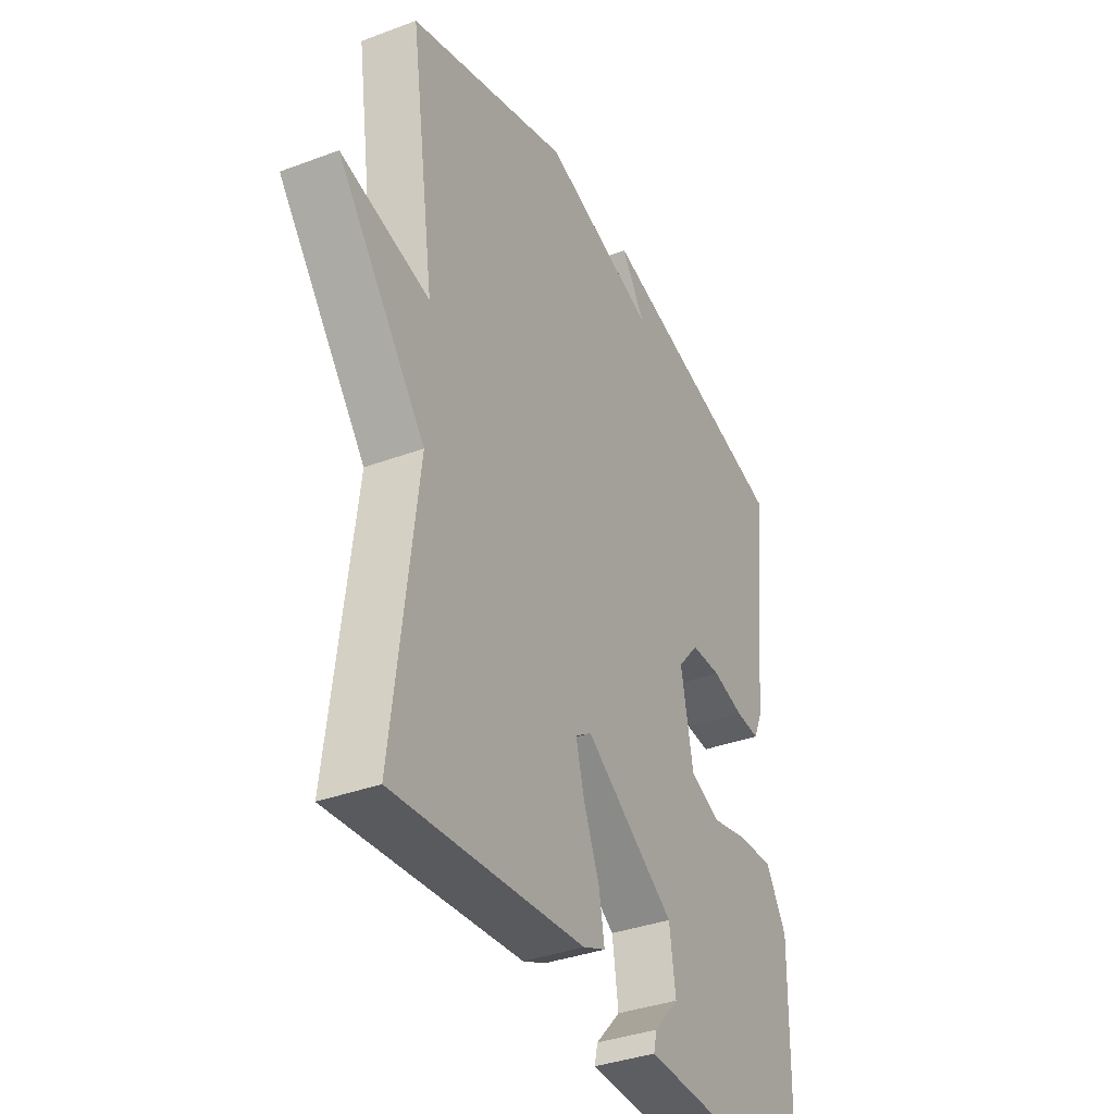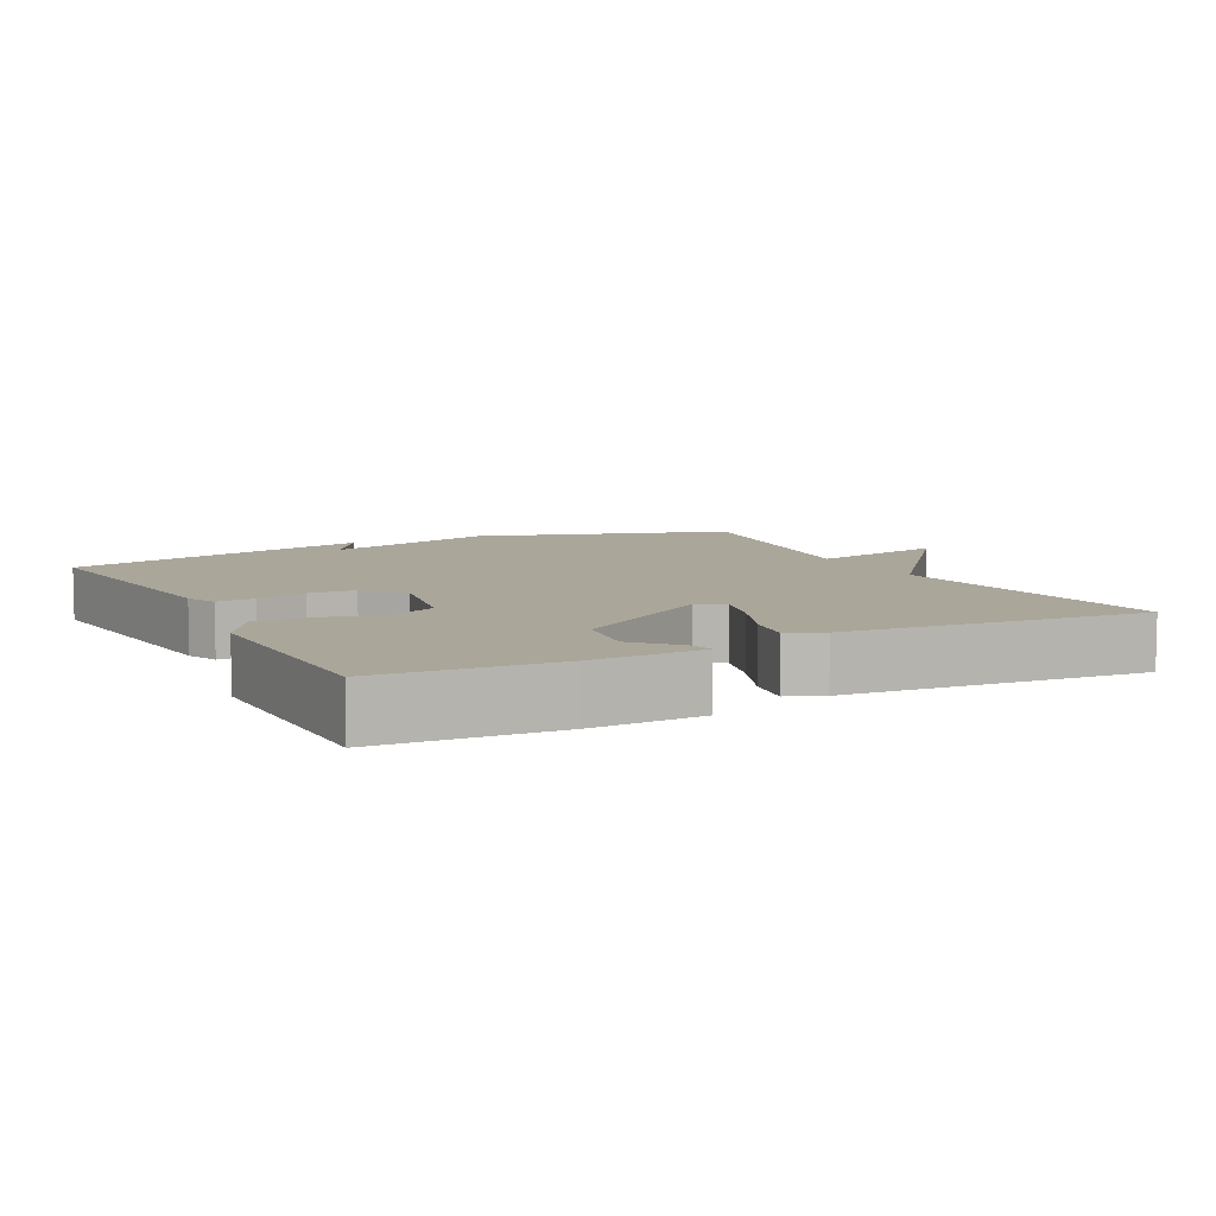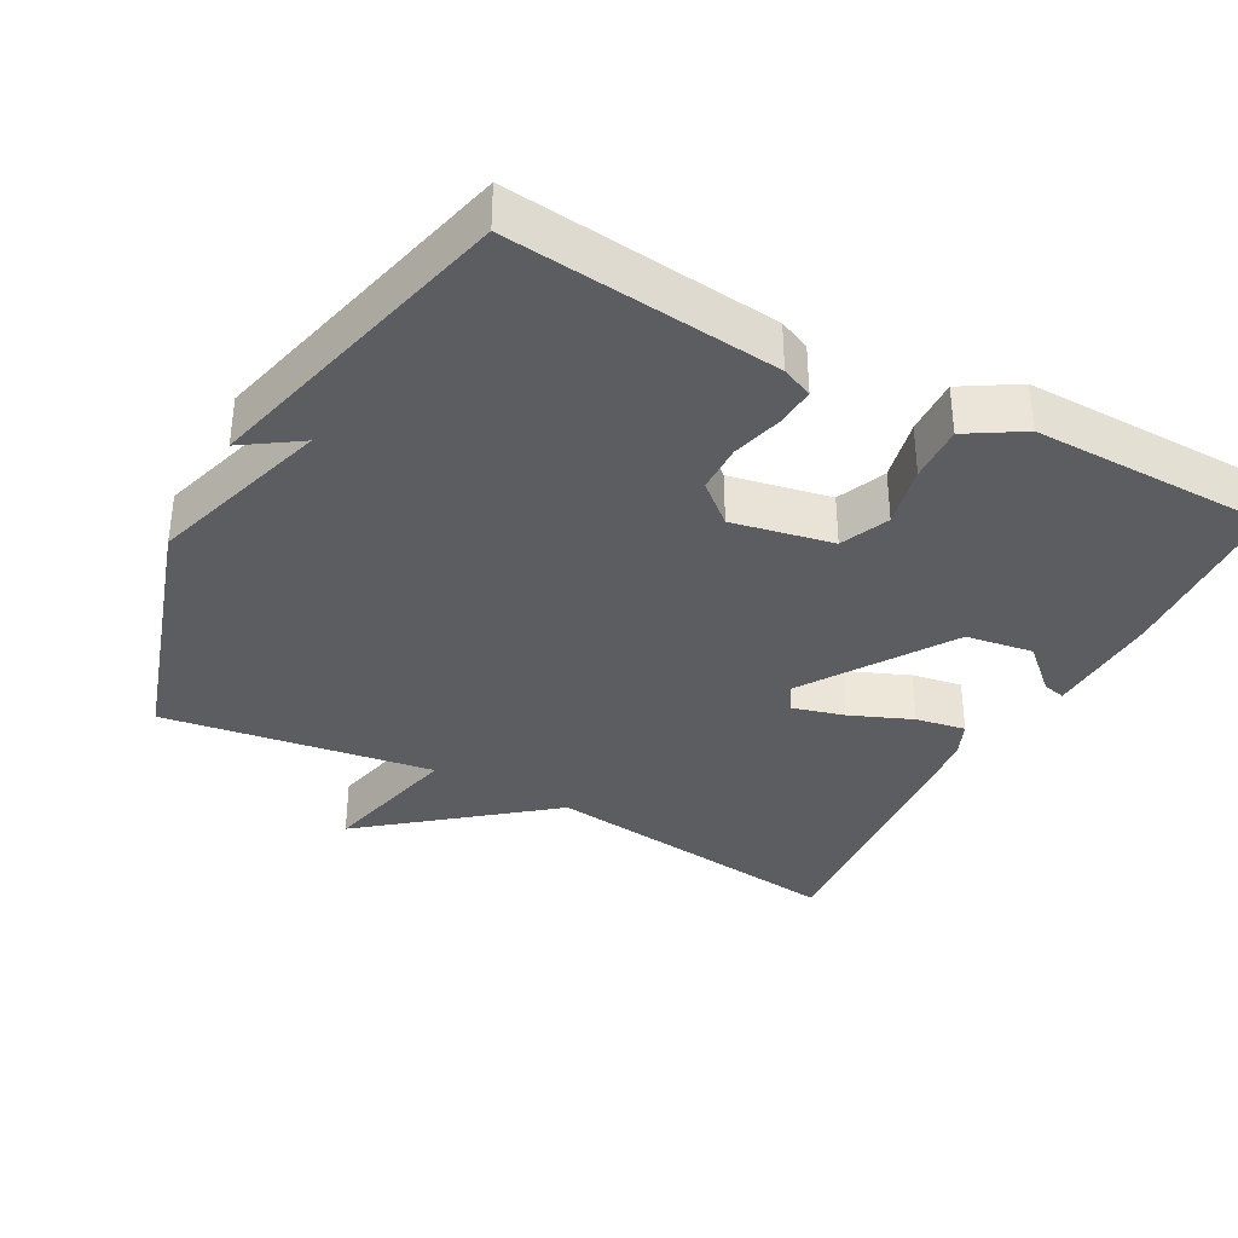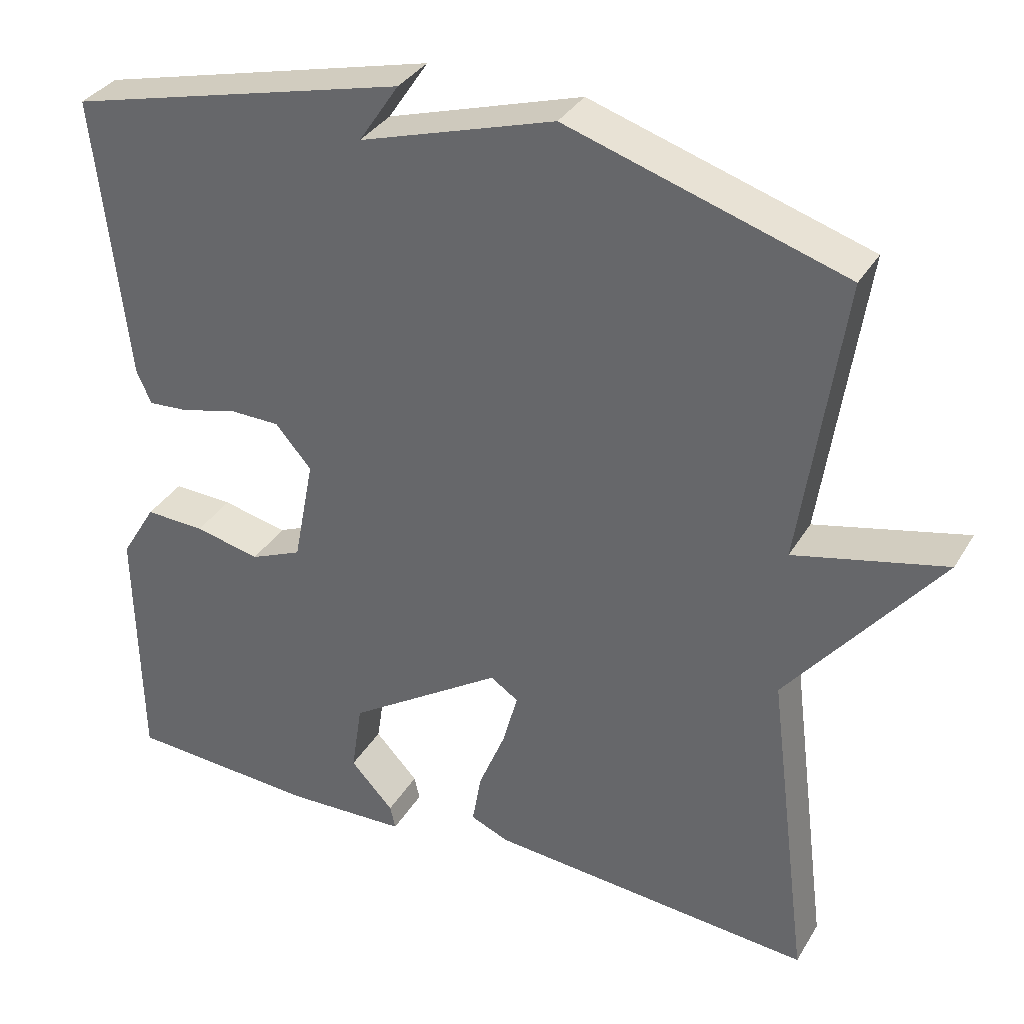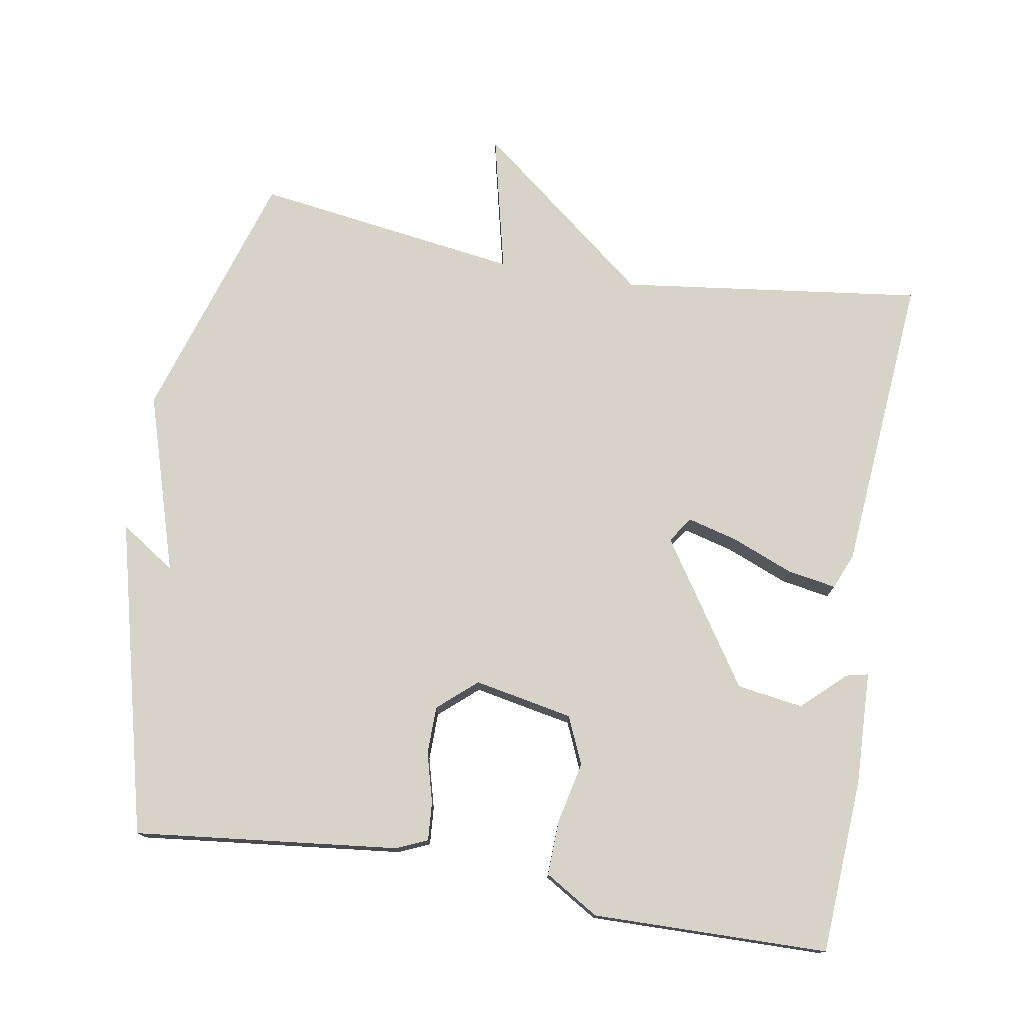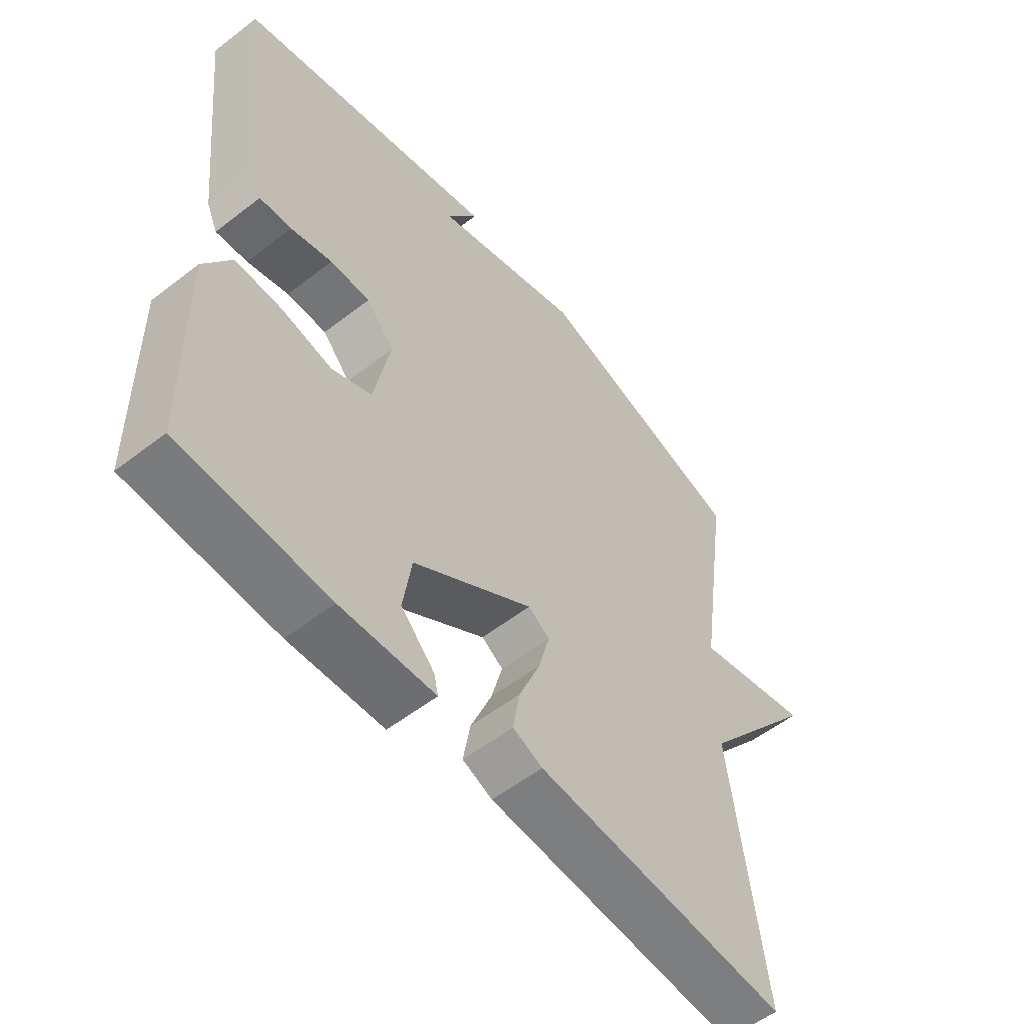
<metadata>
{"format":"obj","ext":"obj","renderer":"f3d","projection":"perspective","resolution":1024,"background":"white","views":[{"elev":-36.1,"azim":-63.9,"up":"+Z"},{"elev":7.8,"azim":152.8,"up":"+Y"},{"elev":-36.1,"azim":61.8,"up":"+Y"},{"elev":34.4,"azim":-153.2,"up":"+Z"},{"elev":76.1,"azim":99.6,"up":"+Y"},{"elev":-55.9,"azim":129.1,"up":"+Z"}]}
</metadata>
<code>
v 0.5 0.07 0.5
v 0.459 0.07 0.128
v 0.44 0.07 0.085
v 0.386 0.07 0.089
v 0.316 0.07 0.108
v 0.249 0.07 0.107
v 0.202 0.07 0.053
v 0.229 0.07 -0.086
v 0.296 0.07 -0.115
v 0.381 0.07 -0.096
v 0.459 0.07 -0.093
v 0.505 0.07 -0.169
v 0.5 0.07 -0.5
v 0.253 0.07 -0.515
v 0.095 0.07 -0.509
v 0.102 0.07 -0.478
v 0.158 0.07 -0.418
v 0.144 0.07 -0.325
v -0.057 0.07 -0.193
v -0.093 0.07 -0.217
v -0.074 0.07 -0.288
v -0.039 0.07 -0.374
v -0.027 0.07 -0.443
v -0.077 0.07 -0.464
v -0.5 0.07 -0.5
v -0.446 0.07 -0.074
v -0.642 0.07 0.172
v -0.446 0.07 0.126
v -0.5 0.07 0.5
v -0.142 0.07 0.612
v 0.11 0.07 0.534
v 0.058 0.07 0.612
v 0.5 0 0.5
v 0.459 0 0.128
v 0.44 0 0.085
v 0.386 0 0.089
v 0.316 0 0.108
v 0.249 0 0.107
v 0.202 0 0.053
v 0.229 0 -0.086
v 0.296 0 -0.115
v 0.381 0 -0.096
v 0.459 0 -0.093
v 0.505 0 -0.169
v 0.5 0 -0.5
v 0.253 0 -0.515
v 0.095 0 -0.509
v 0.102 0 -0.478
v 0.158 0 -0.418
v 0.144 0 -0.325
v -0.057 0 -0.193
v -0.093 0 -0.217
v -0.074 0 -0.288
v -0.039 0 -0.374
v -0.027 0 -0.443
v -0.077 0 -0.464
v -0.5 0 -0.5
v -0.446 0 -0.074
v -0.642 0 0.172
v -0.446 0 0.126
v -0.5 0 0.5
v -0.142 0 0.612
v 0.11 0 0.534
v 0.058 0 0.612
f 1 2 3
f 32 1 3
f 31 32 3
f 28 29 30 31
f 26 27 28
f 26 28 31
f 24 25 26
f 23 24 26
f 22 23 26
f 21 22 26
f 20 21 26
f 19 20 26 31
f 18 19 31
f 17 18 31
f 15 16 17
f 14 15 17
f 13 14 17
f 12 13 17
f 11 12 17
f 10 11 17
f 9 10 17
f 8 9 17
f 7 8 17
f 7 17 31
f 6 7 31
f 5 6 31
f 3 4 5 31
f 35 34 33
f 35 33 64
f 35 64 63
f 63 62 61 60
f 60 59 58
f 63 60 58
f 58 57 56
f 58 56 55
f 58 55 54
f 58 54 53
f 58 53 52
f 63 58 52 51
f 63 51 50
f 63 50 49
f 49 48 47
f 49 47 46
f 49 46 45
f 49 45 44
f 49 44 43
f 49 43 42
f 49 42 41
f 49 41 40
f 49 40 39
f 63 49 39
f 63 39 38
f 63 38 37
f 63 37 36 35
f 1 33 34 2
f 2 34 35 3
f 3 35 36 4
f 4 36 37 5
f 5 37 38 6
f 6 38 39 7
f 7 39 40 8
f 8 40 41 9
f 9 41 42 10
f 10 42 43 11
f 11 43 44 12
f 12 44 45 13
f 13 45 46 14
f 14 46 47 15
f 15 47 48 16
f 16 48 49 17
f 17 49 50 18
f 18 50 51 19
f 19 51 52 20
f 20 52 53 21
f 21 53 54 22
f 22 54 55 23
f 23 55 56 24
f 24 56 57 25
f 25 57 58 26
f 26 58 59 27
f 27 59 60 28
f 28 60 61 29
f 29 61 62 30
f 30 62 63 31
f 31 63 64 32
f 32 64 33 1

</code>
